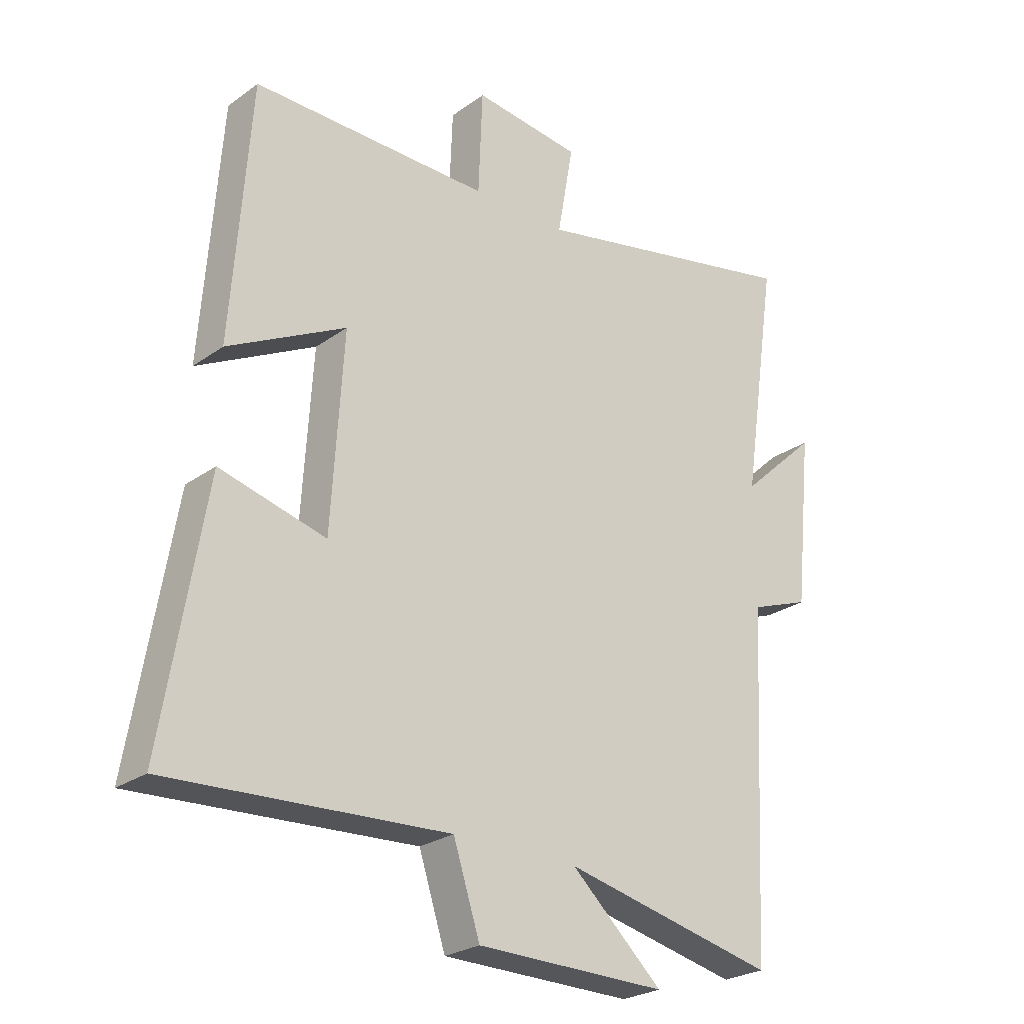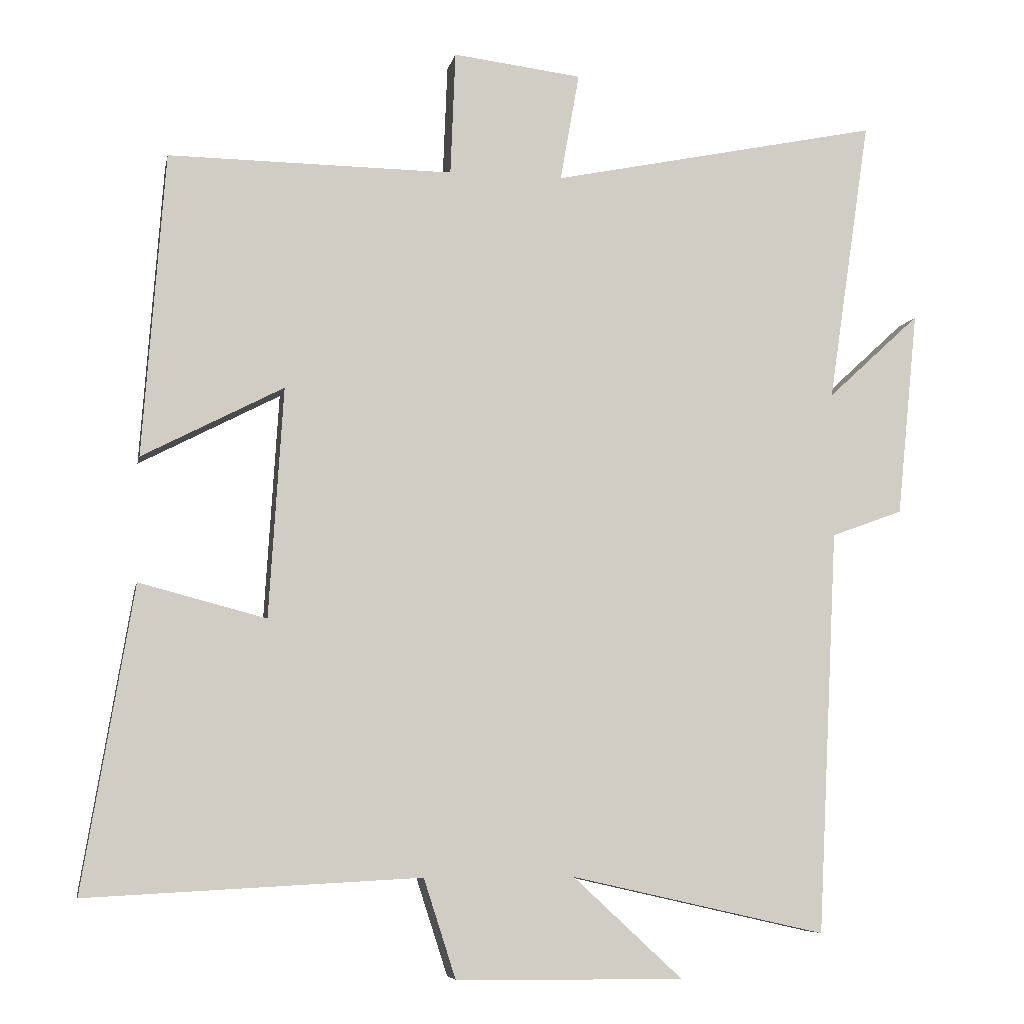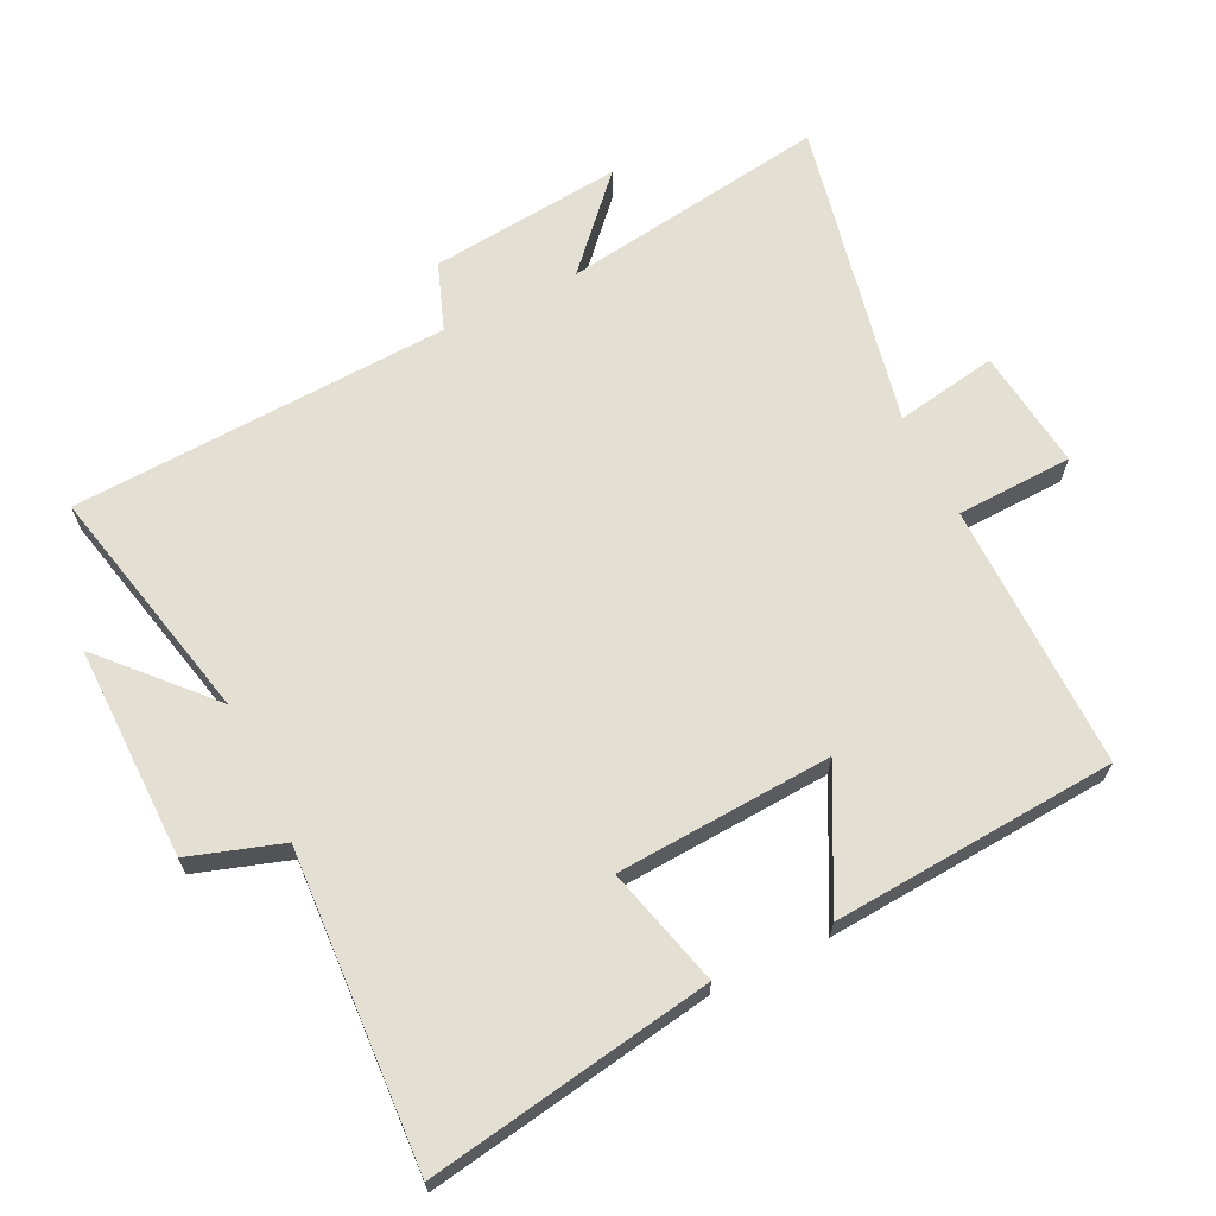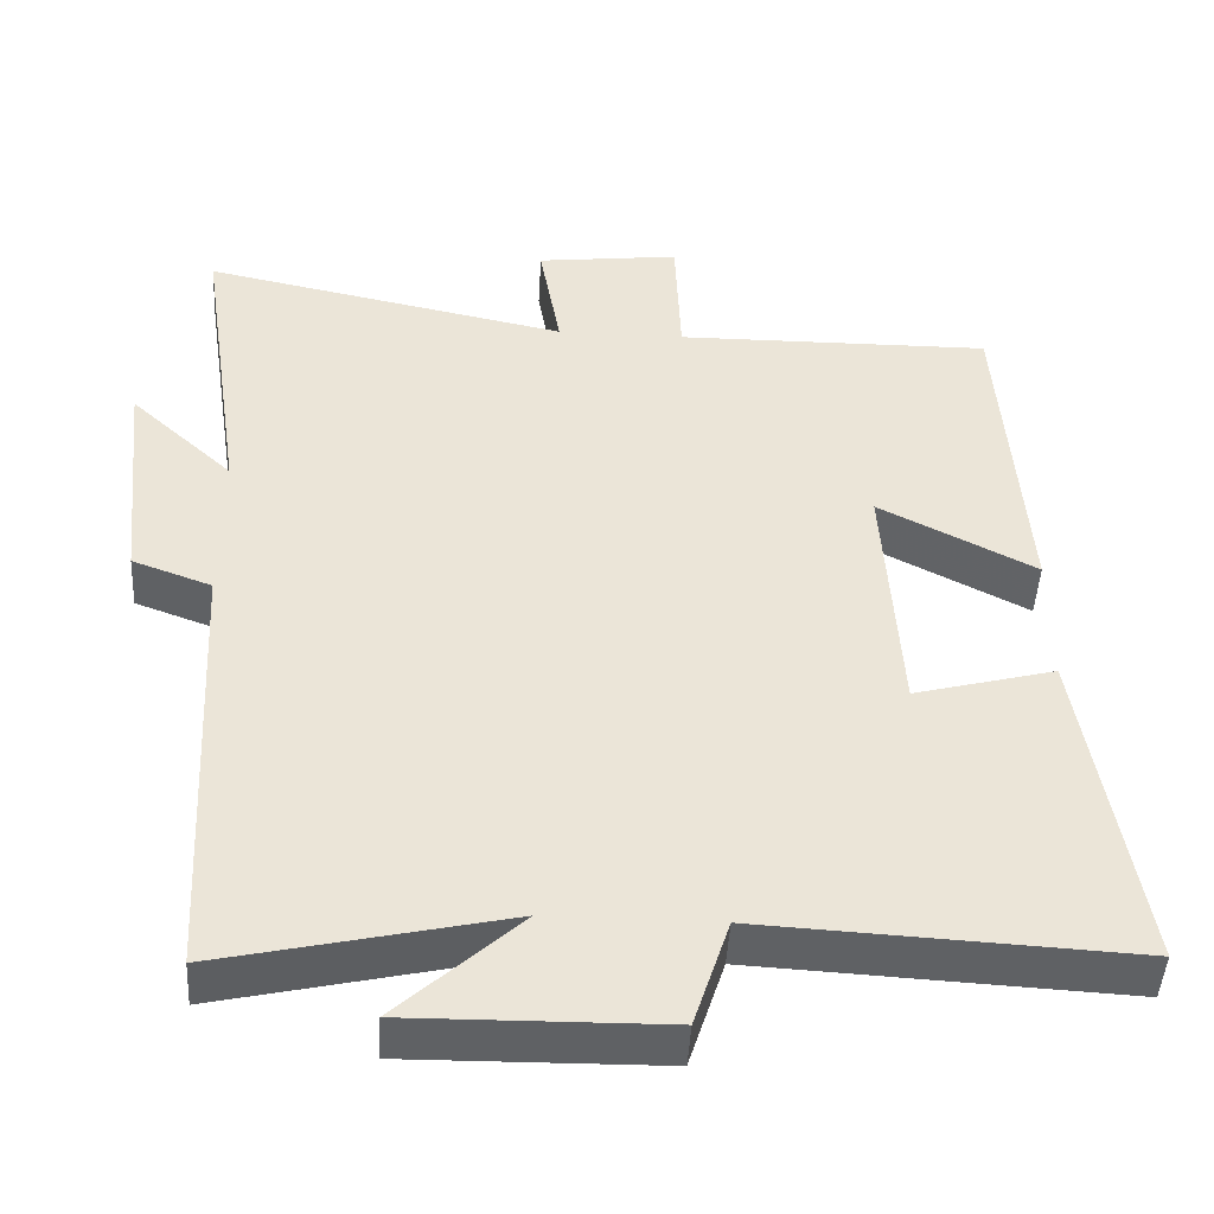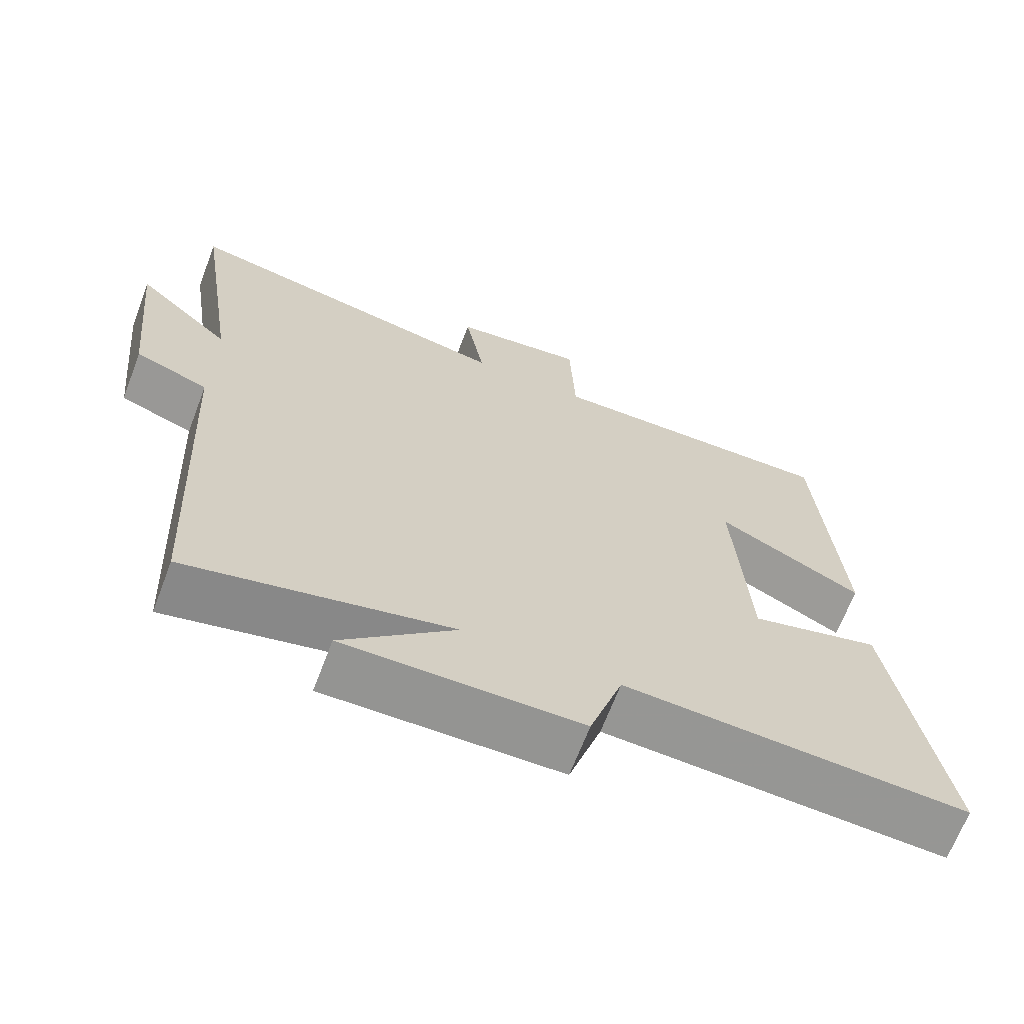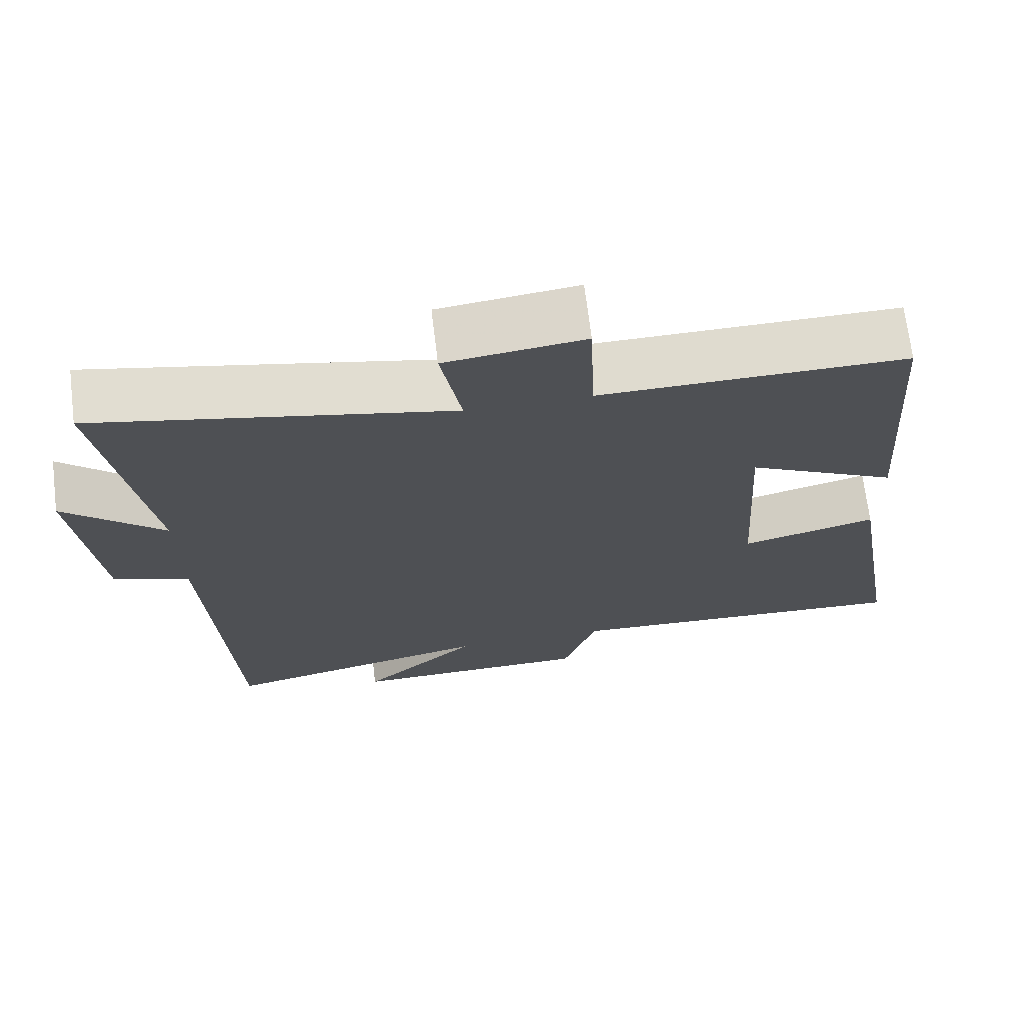
<metadata>
{"format":"obj","ext":"obj","renderer":"f3d","projection":"perspective","resolution":1024,"background":"white","views":[{"elev":-25.4,"azim":-41.2,"up":"+Z"},{"elev":-7.1,"azim":-11.1,"up":"+Z"},{"elev":66.4,"azim":-116.0,"up":"+Y"},{"elev":-46.1,"azim":176.8,"up":"+Z"},{"elev":-67.1,"azim":159.2,"up":"+Z"},{"elev":70.0,"azim":173.0,"up":"+Z"}]}
</metadata>
<code>
v 0.56 0.07 0.597
v 0.5 0.07 0.195
v 0.631 0.07 0.316
v 0.601 0.07 0.026
v 0.5 0.07 -0.011
v 0.471 0.07 -0.581
v 0.111 0.07 -0.5
v 0.266 0.07 -0.643
v -0.056 0.07 -0.639
v -0.101 0.07 -0.5
v -0.571 0.07 -0.525
v -0.5 0.07 -0.098
v -0.321 0.07 -0.145
v -0.301 0.07 0.179
v -0.5 0.07 0.076
v -0.469 0.07 0.504
v -0.067 0.07 0.5
v -0.06 0.07 0.675
v 0.122 0.07 0.653
v 0.095 0.07 0.5
v 0.56 0 0.597
v 0.5 0 0.195
v 0.631 0 0.316
v 0.601 0 0.026
v 0.5 0 -0.011
v 0.471 0 -0.581
v 0.111 0 -0.5
v 0.266 0 -0.643
v -0.056 0 -0.639
v -0.101 0 -0.5
v -0.571 0 -0.525
v -0.5 0 -0.098
v -0.321 0 -0.145
v -0.301 0 0.179
v -0.5 0 0.076
v -0.469 0 0.504
v -0.067 0 0.5
v -0.06 0 0.675
v 0.122 0 0.653
v 0.095 0 0.5
f 17 18 19 20
f 14 15 16 17
f 13 14 17 20
f 10 11 12 13
f 20 1 2
f 13 20 2
f 10 13 2
f 7 8 9 10
f 5 6 7
f 10 2 3
f 7 10 3
f 5 7 3
f 3 4 5
f 40 39 38 37
f 37 36 35 34
f 40 37 34 33
f 33 32 31 30
f 22 21 40
f 22 40 33
f 22 33 30
f 30 29 28 27
f 27 26 25
f 23 22 30
f 23 30 27
f 23 27 25
f 25 24 23
f 1 21 22 2
f 2 22 23 3
f 3 23 24 4
f 4 24 25 5
f 5 25 26 6
f 6 26 27 7
f 7 27 28 8
f 8 28 29 9
f 9 29 30 10
f 10 30 31 11
f 11 31 32 12
f 12 32 33 13
f 13 33 34 14
f 14 34 35 15
f 15 35 36 16
f 16 36 37 17
f 17 37 38 18
f 18 38 39 19
f 19 39 40 20
f 20 40 21 1

</code>
